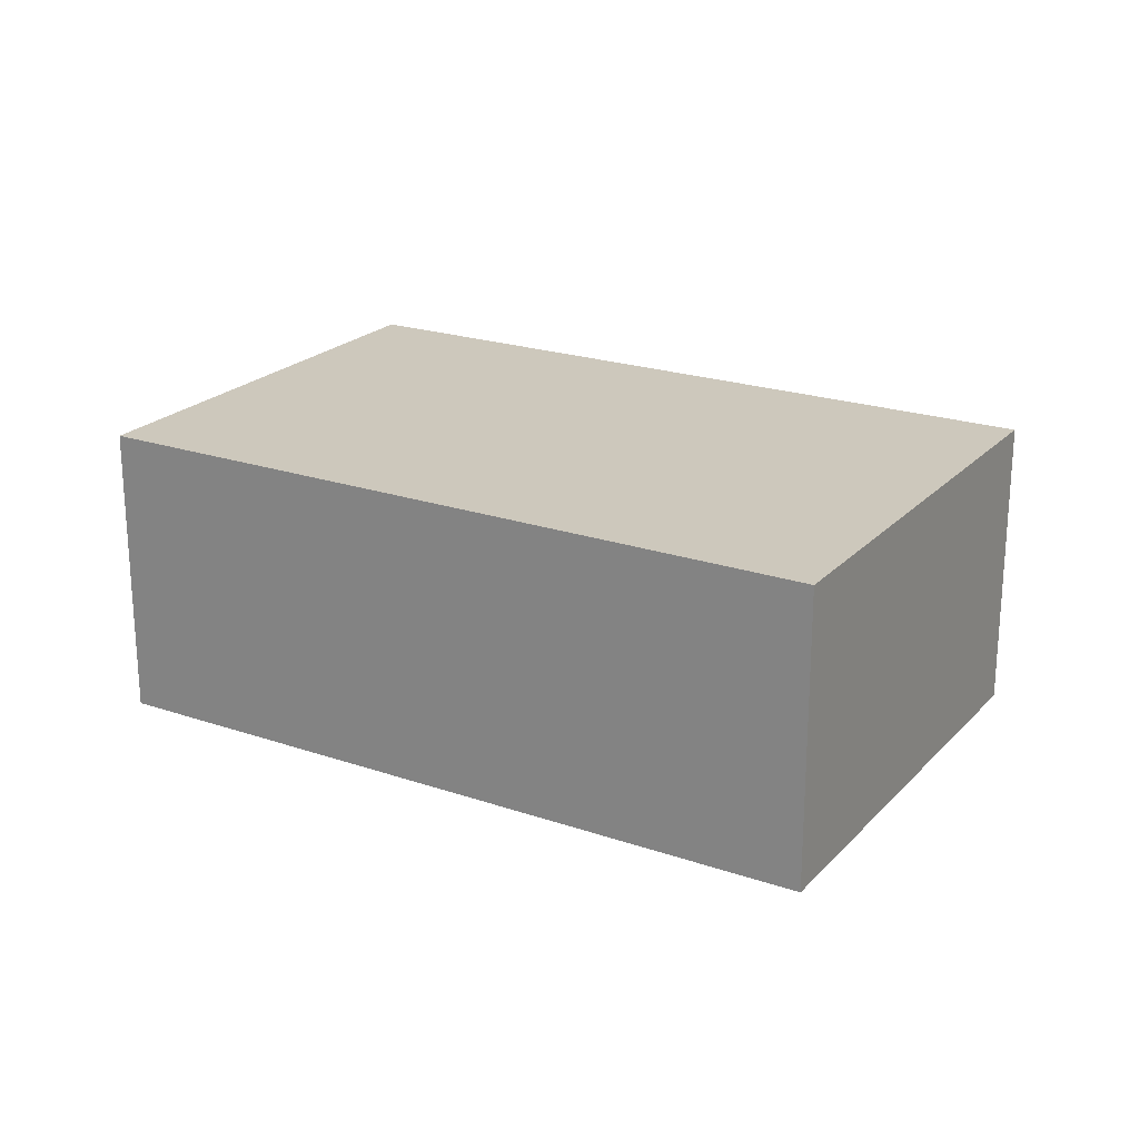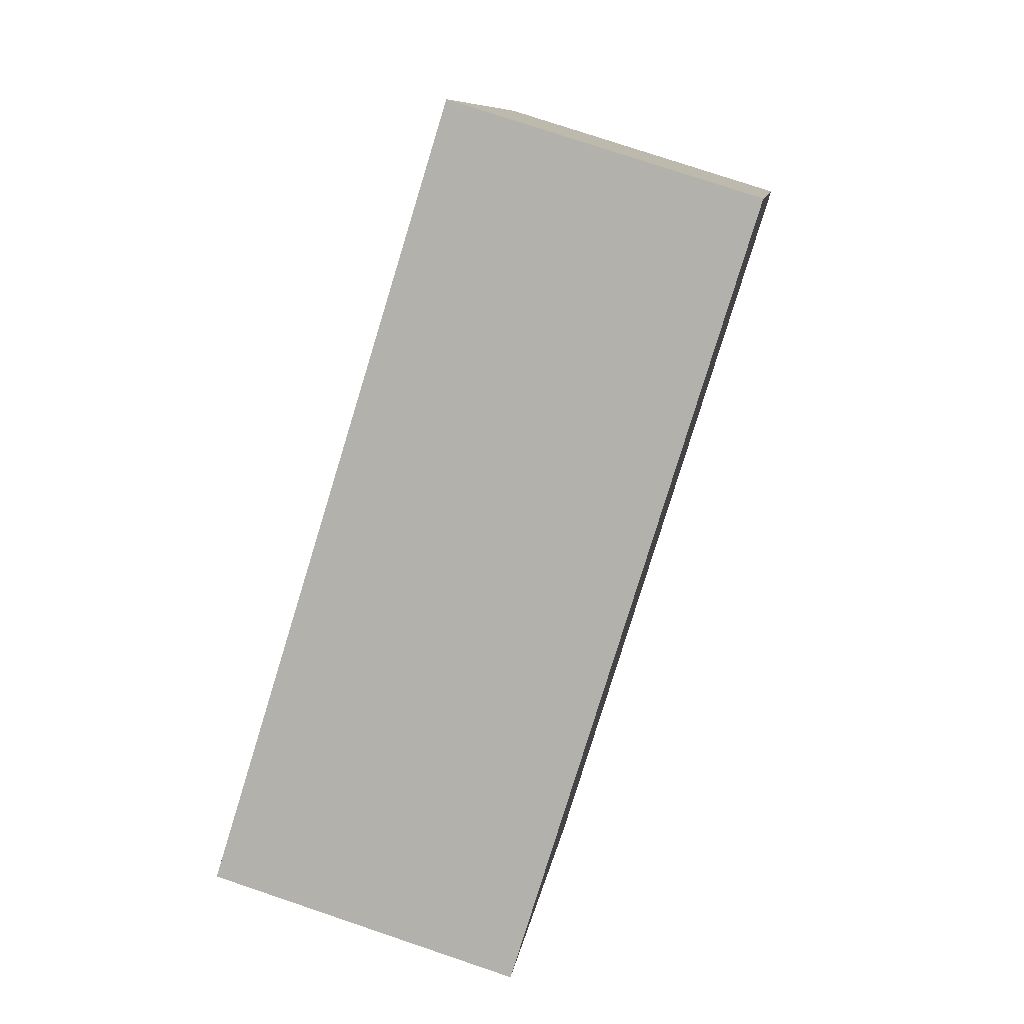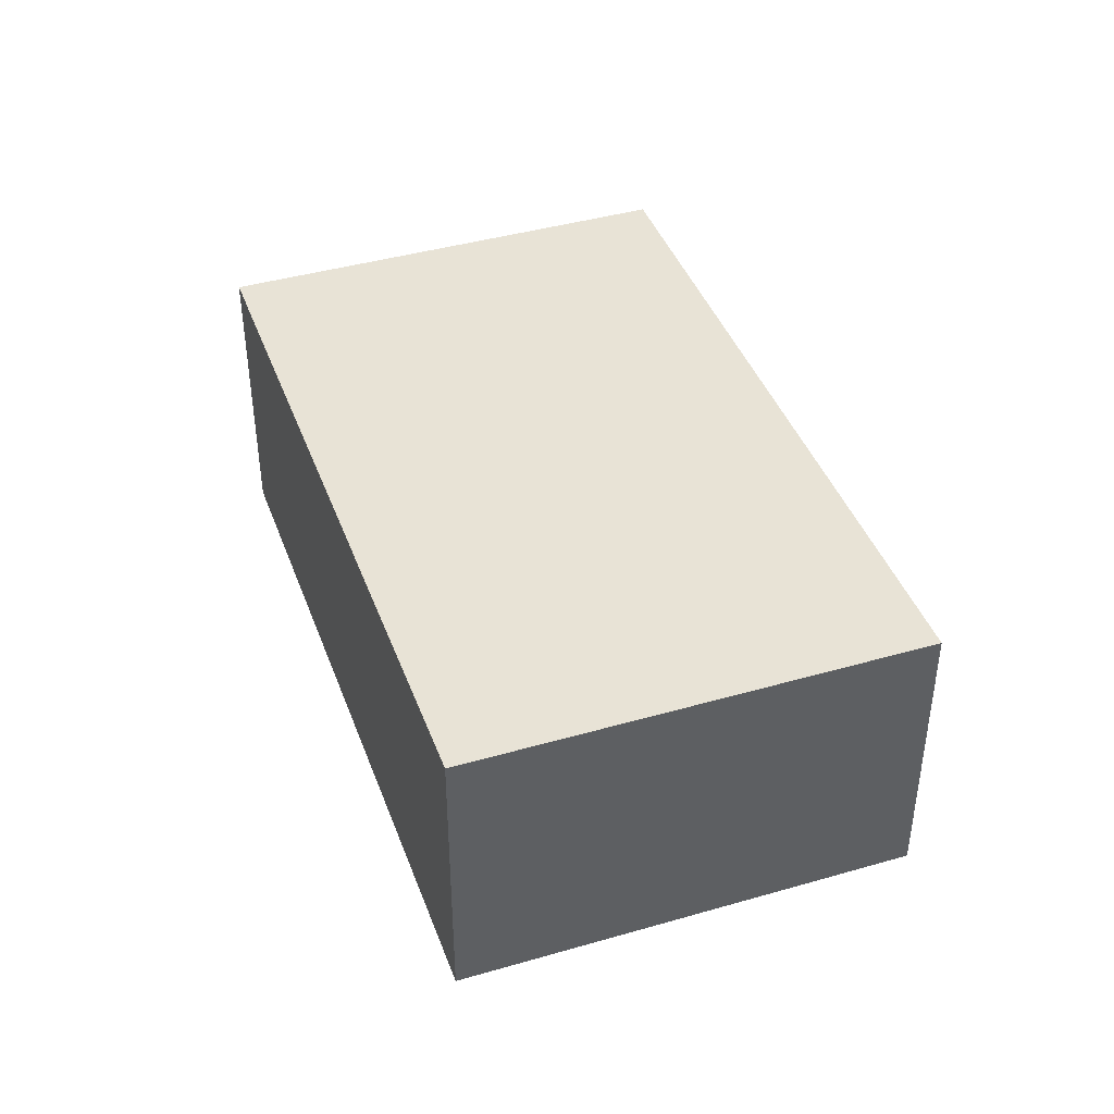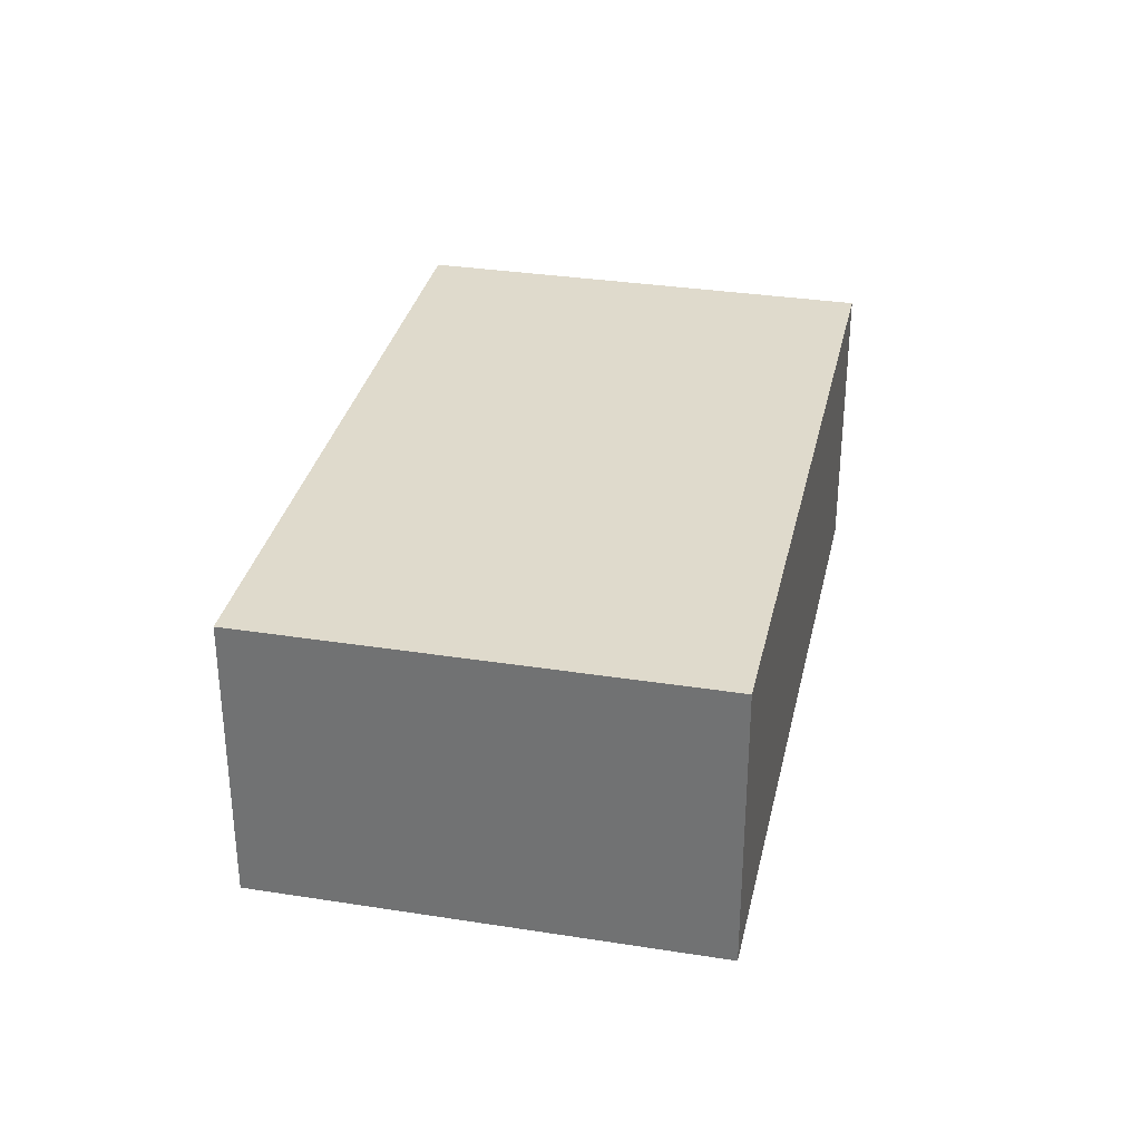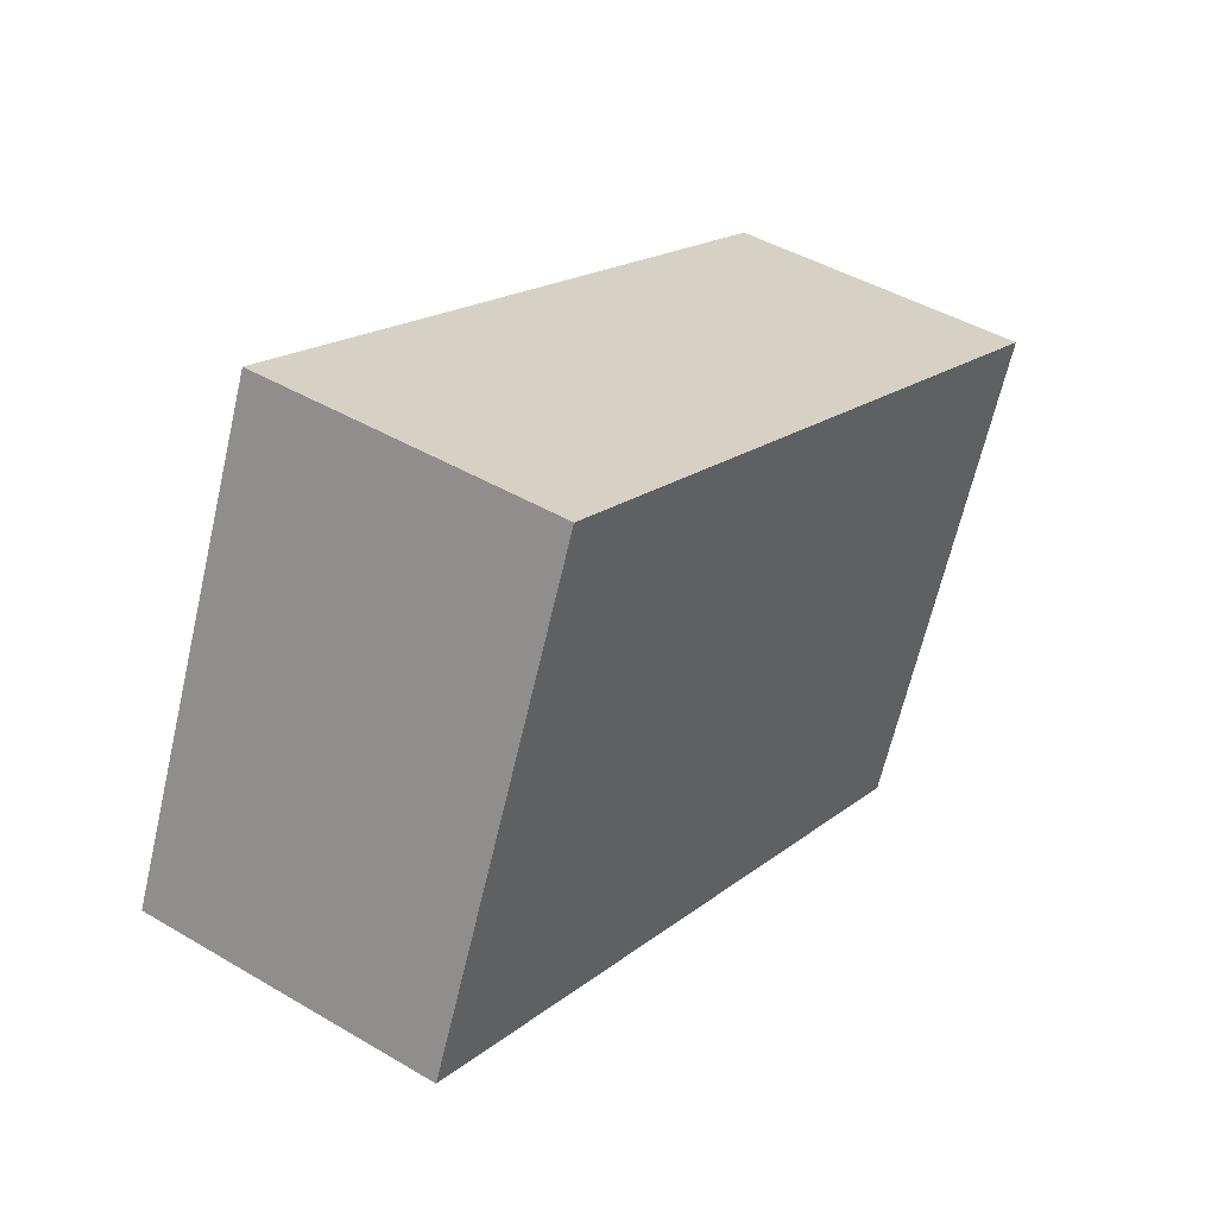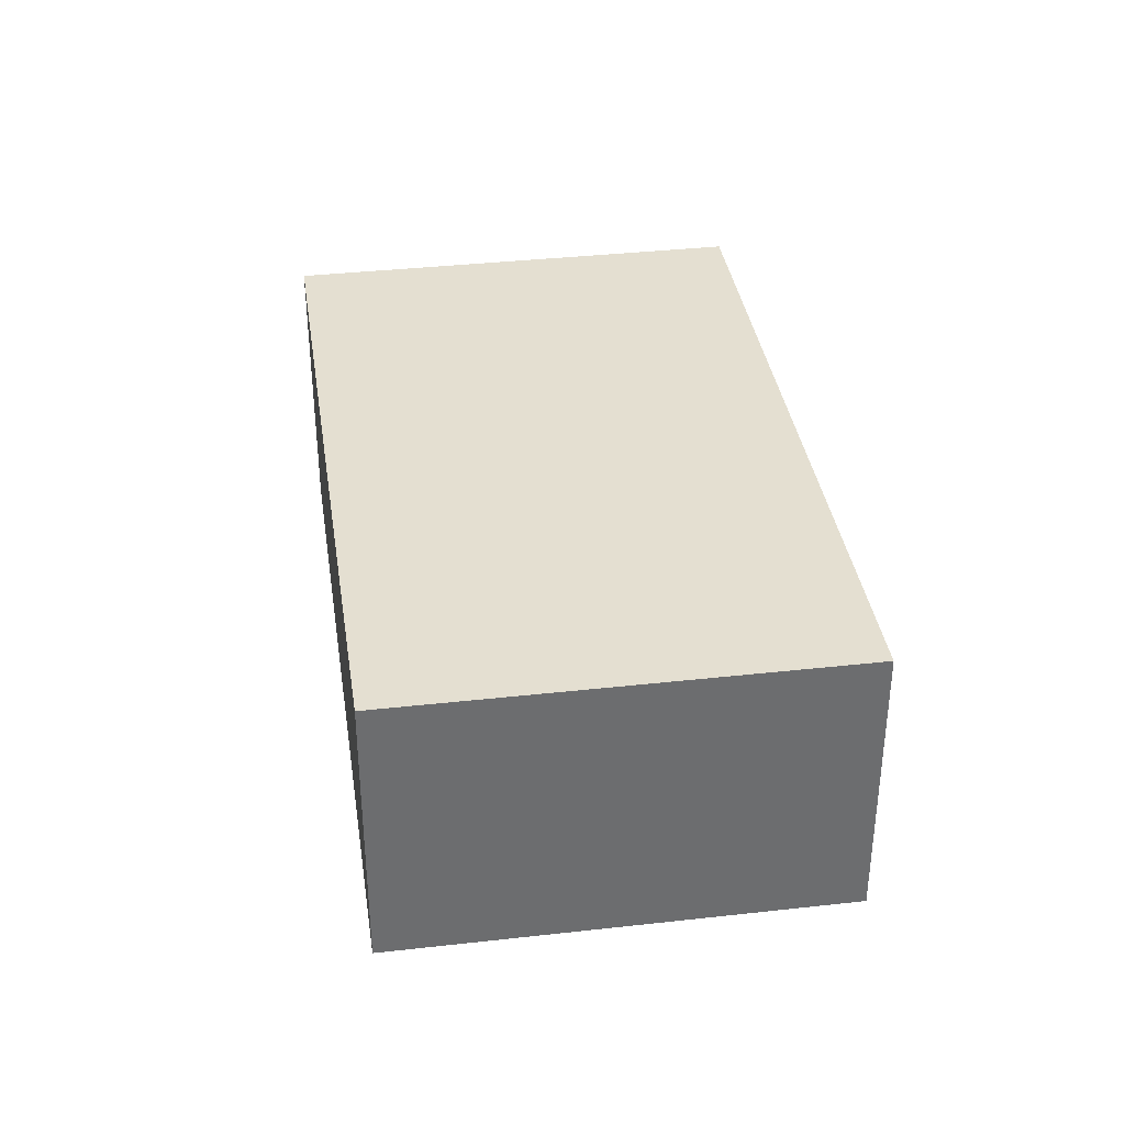
<metadata>
{"format":"obj","ext":"obj","renderer":"f3d","projection":"perspective","resolution":1024,"background":"white","views":[{"elev":22.1,"azim":54.3,"up":"+Y"},{"elev":76.5,"azim":108.6,"up":"+Z"},{"elev":41.8,"azim":-85.7,"up":"+Y"},{"elev":32.5,"azim":-54.2,"up":"+Y"},{"elev":44.4,"azim":-55.4,"up":"+Z"},{"elev":36.6,"azim":-74.8,"up":"+Y"}]}
</metadata>
<code>
v  0 3.753 2.298e-16
v  11.27 3.753 1.638
v  8.854 3.753 -3.905
v  2.387 3.753 5.503
v  8.854 2.391e-16 -3.905
v  0 0 0
v  2.387 -3.37e-16 5.503
v  11.27 -1.003e-16 1.638
g defaultobject
f 1 2 3
f 2 1 4
f 5 1 3
f 1 5 6
f 6 4 1
f 4 6 7
f 7 2 4
f 2 7 8
f 8 3 2
f 3 8 5
f 8 6 5
f 6 8 7

</code>
